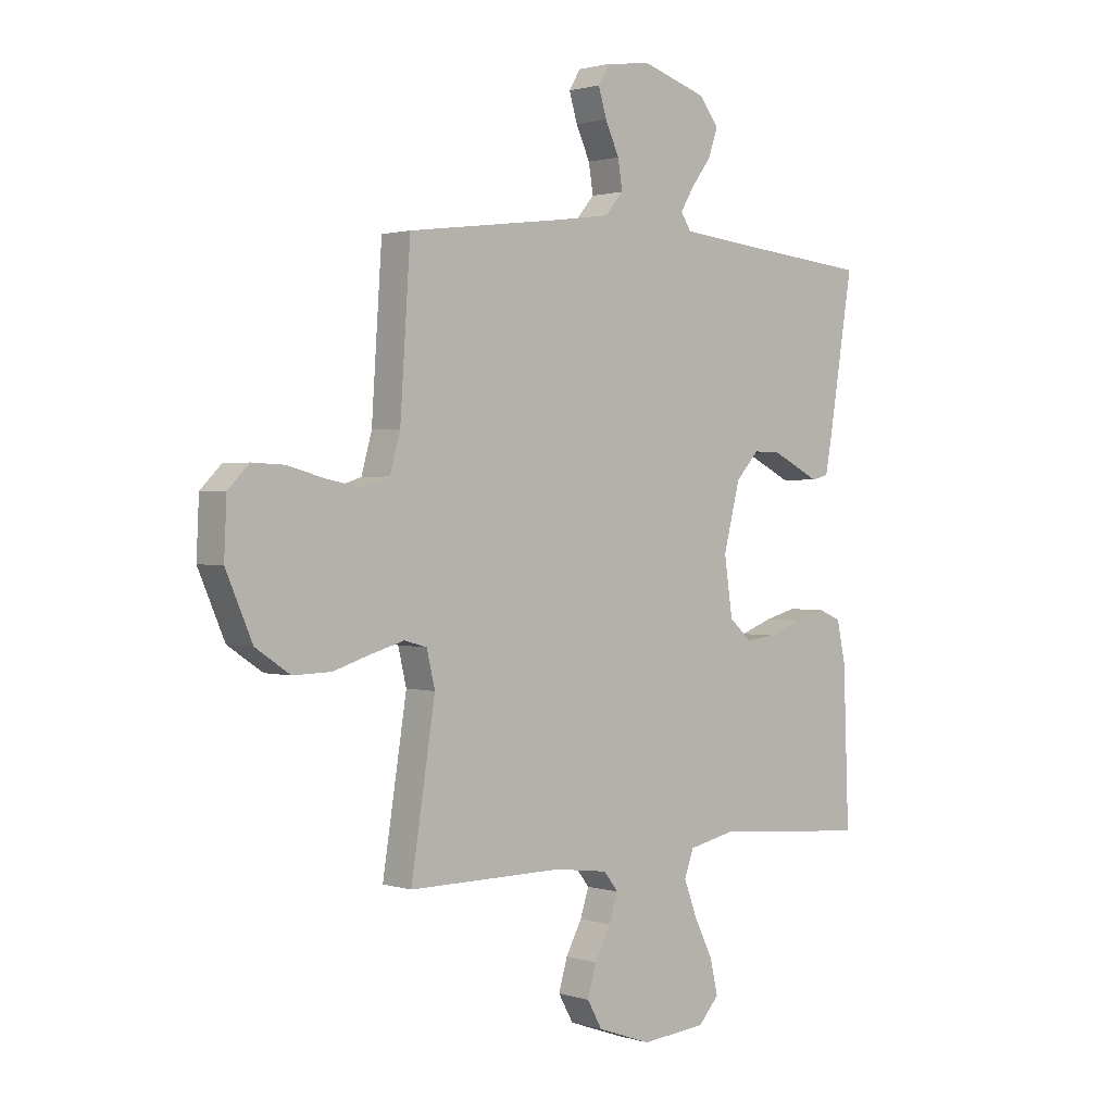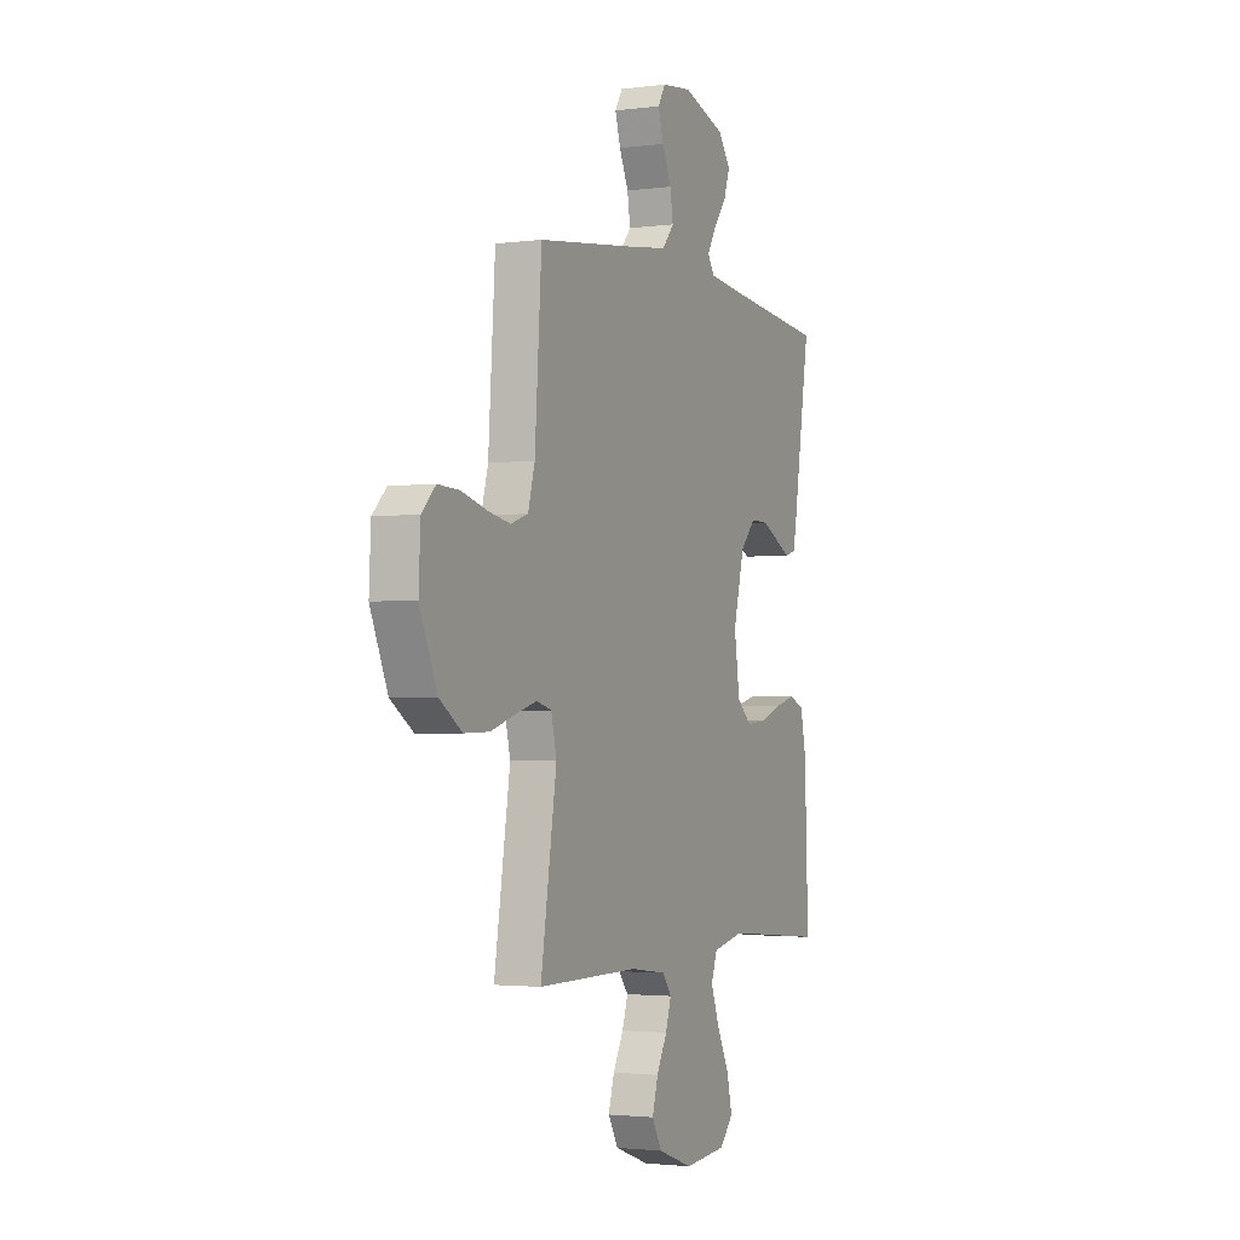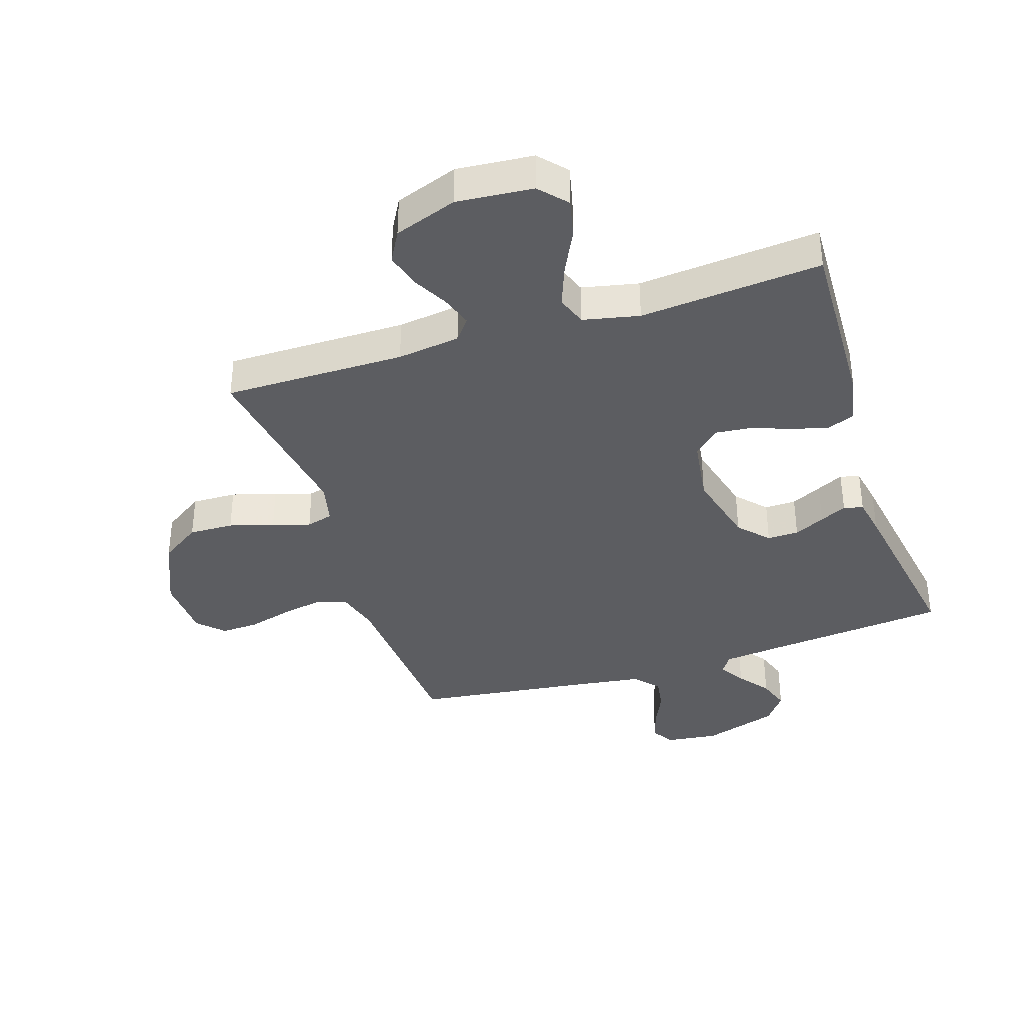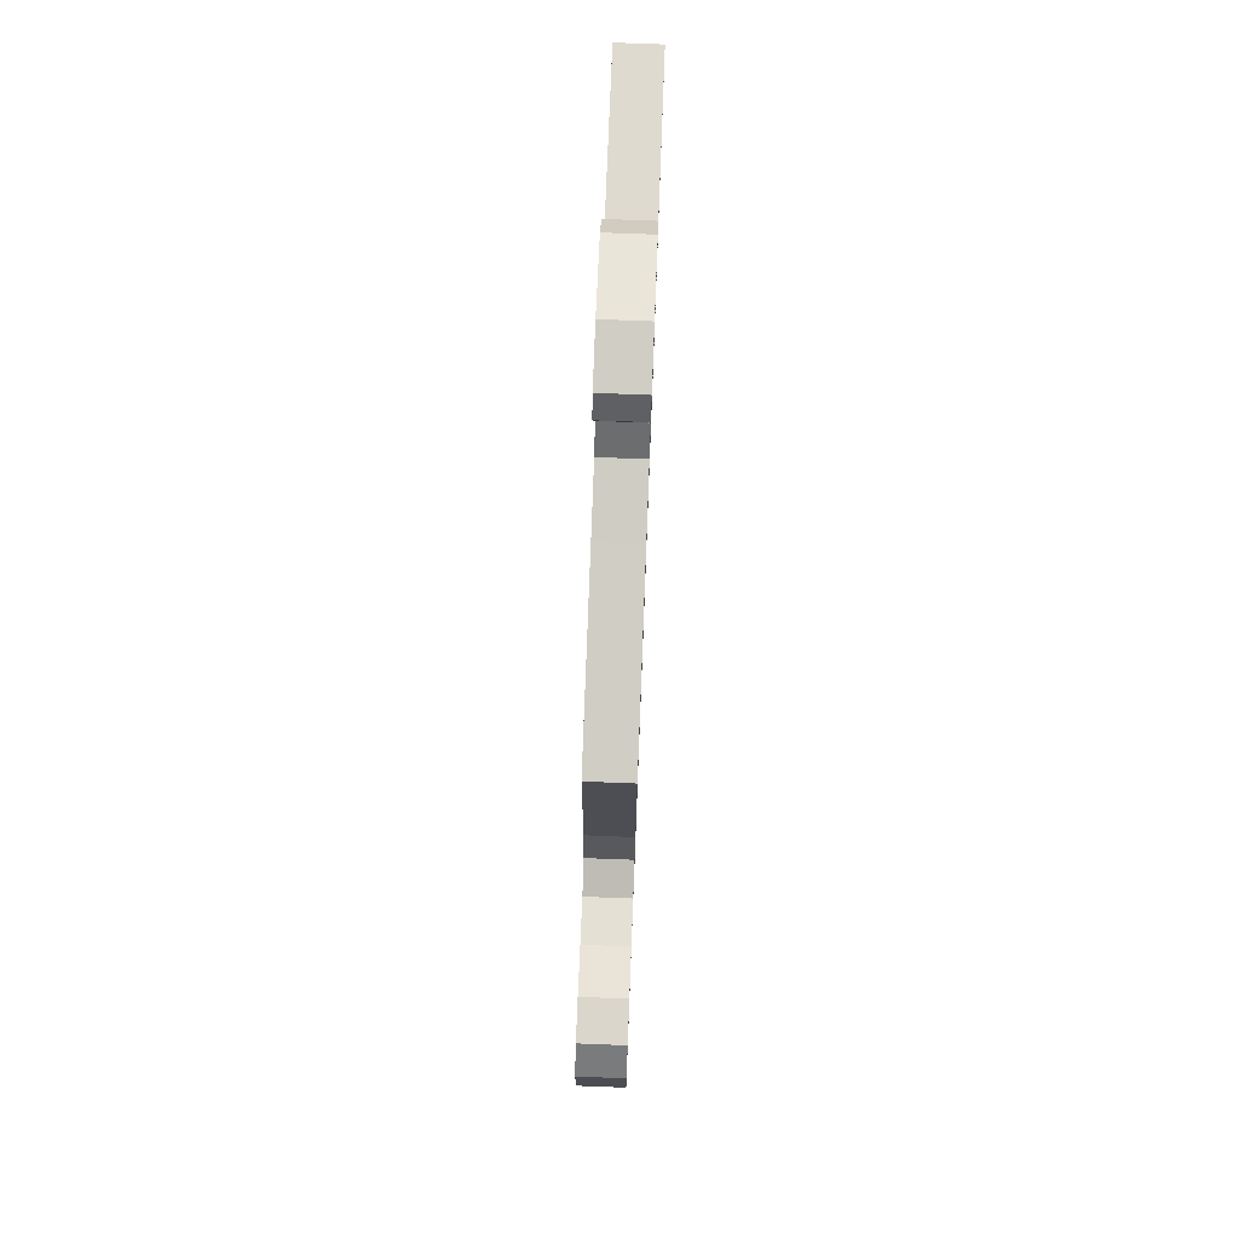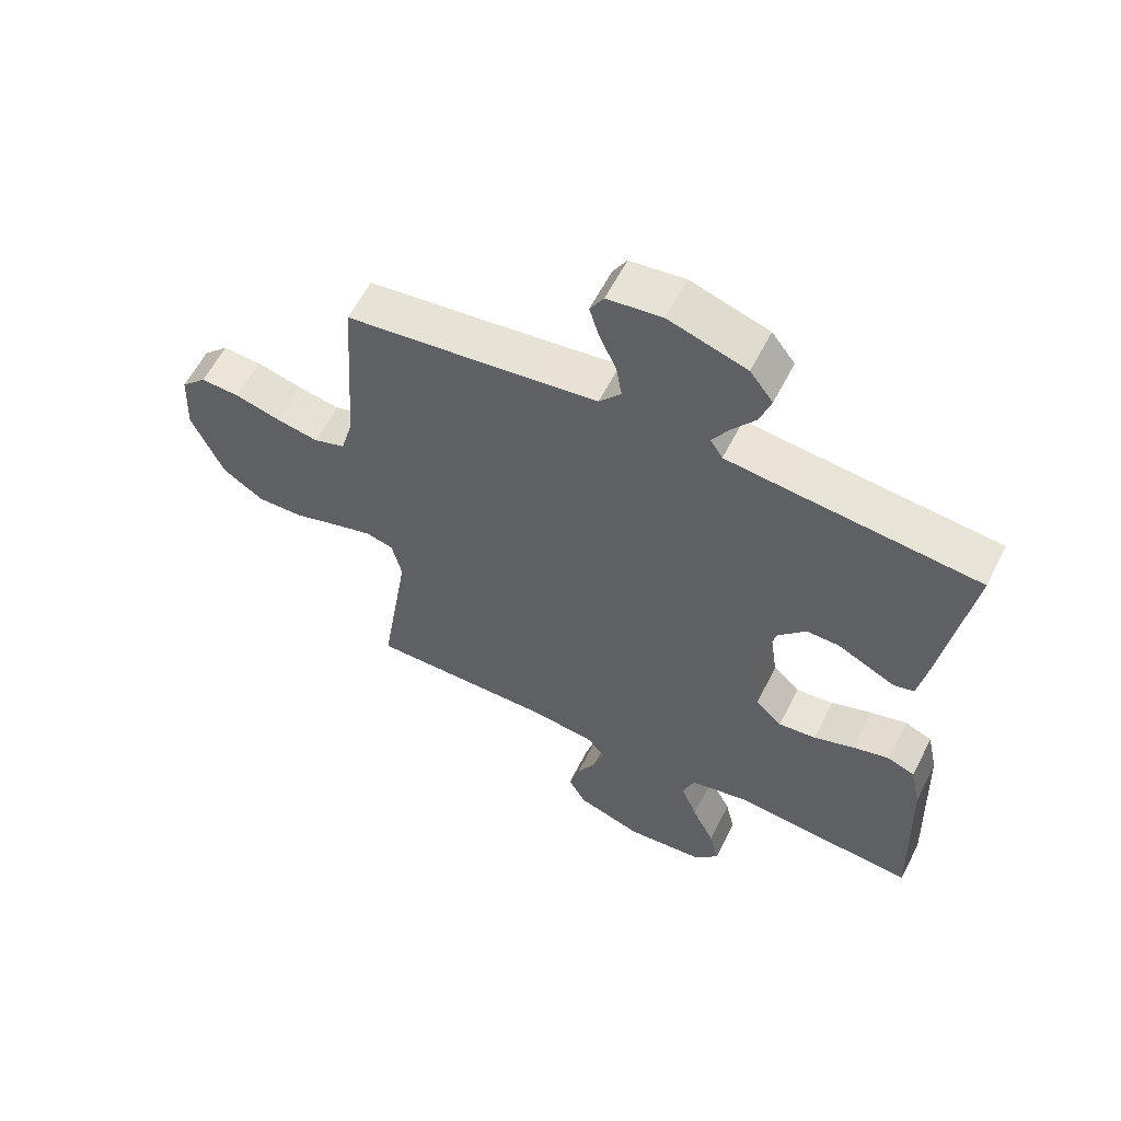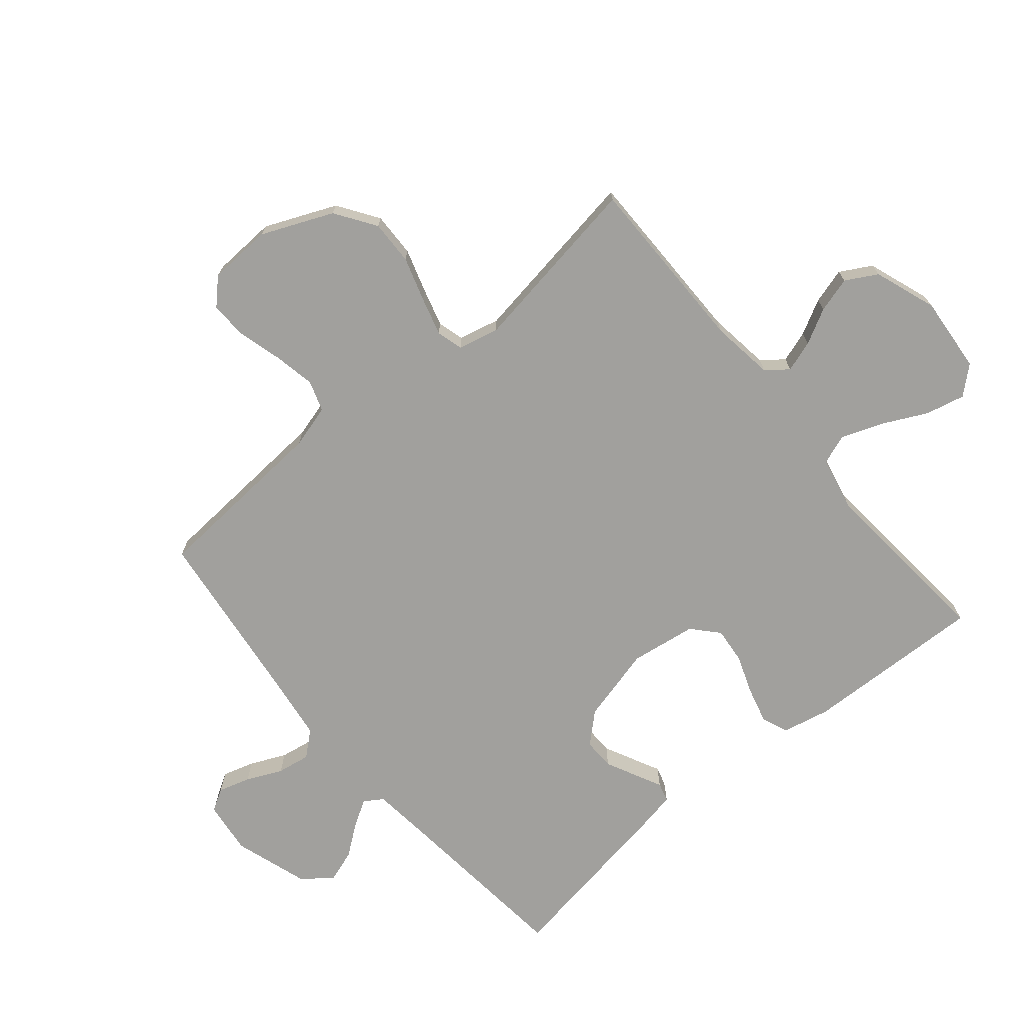
<metadata>
{"format":"obj","ext":"obj","renderer":"f3d","projection":"perspective","resolution":1024,"background":"white","views":[{"elev":1.4,"azim":137.9,"up":"+Z"},{"elev":-2.3,"azim":114.6,"up":"+Z"},{"elev":-37.0,"azim":-162.0,"up":"+Y"},{"elev":76.5,"azim":92.2,"up":"+Z"},{"elev":59.5,"azim":-153.2,"up":"+Z"},{"elev":-71.6,"azim":130.0,"up":"+Y"}]}
</metadata>
<code>
v -0.5 0.07 0.5
v -0.2 0.07 0.53
v -0.099 0.07 0.541
v -0.079 0.07 0.572
v -0.105 0.07 0.615
v -0.144 0.07 0.667
v -0.162 0.07 0.72
v -0.125 0.07 0.769
v 0 0.07 0.809
v 0.088 0.07 0.798
v 0.11 0.07 0.761
v 0.094 0.07 0.708
v 0.067 0.07 0.649
v 0.058 0.07 0.594
v 0.093 0.07 0.553
v 0.2 0.07 0.538
v 0.5 0.07 0.5
v 0.52 0.07 0.2
v 0.54 0.07 0.128
v 0.591 0.07 0.111
v 0.659 0.07 0.124
v 0.732 0.07 0.144
v 0.795 0.07 0.147
v 0.836 0.07 0.106
v 0.841 0.07 0
v 0.79 0.07 -0.118
v 0.723 0.07 -0.163
v 0.649 0.07 -0.161
v 0.576 0.07 -0.138
v 0.513 0.07 -0.12
v 0.469 0.07 -0.132
v 0.453 0.07 -0.2
v 0.5 0.07 -0.5
v 0.2 0.07 -0.499
v 0.096 0.07 -0.513
v 0.068 0.07 -0.549
v 0.085 0.07 -0.601
v 0.116 0.07 -0.659
v 0.133 0.07 -0.718
v 0.104 0.07 -0.77
v 0 0.07 -0.807
v -0.126 0.07 -0.796
v -0.166 0.07 -0.751
v -0.151 0.07 -0.686
v -0.115 0.07 -0.613
v -0.089 0.07 -0.544
v -0.107 0.07 -0.494
v -0.2 0.07 -0.474
v -0.5 0.07 -0.5
v -0.489 0.07 -0.2
v -0.472 0.07 -0.121
v -0.428 0.07 -0.103
v -0.368 0.07 -0.119
v -0.303 0.07 -0.143
v -0.243 0.07 -0.149
v -0.2 0.07 -0.11
v -0.184 0.07 0
v -0.216 0.07 0.126
v -0.261 0.07 0.175
v -0.313 0.07 0.174
v -0.364 0.07 0.149
v -0.408 0.07 0.127
v -0.44 0.07 0.136
v -0.452 0.07 0.2
v -0.5 0 0.5
v -0.2 0 0.53
v -0.099 0 0.541
v -0.079 0 0.572
v -0.105 0 0.615
v -0.144 0 0.667
v -0.162 0 0.72
v -0.125 0 0.769
v 0 0 0.809
v 0.088 0 0.798
v 0.11 0 0.761
v 0.094 0 0.708
v 0.067 0 0.649
v 0.058 0 0.594
v 0.093 0 0.553
v 0.2 0 0.538
v 0.5 0 0.5
v 0.52 0 0.2
v 0.54 0 0.128
v 0.591 0 0.111
v 0.659 0 0.124
v 0.732 0 0.144
v 0.795 0 0.147
v 0.836 0 0.106
v 0.841 0 0
v 0.79 0 -0.118
v 0.723 0 -0.163
v 0.649 0 -0.161
v 0.576 0 -0.138
v 0.513 0 -0.12
v 0.469 0 -0.132
v 0.453 0 -0.2
v 0.5 0 -0.5
v 0.2 0 -0.499
v 0.096 0 -0.513
v 0.068 0 -0.549
v 0.085 0 -0.601
v 0.116 0 -0.659
v 0.133 0 -0.718
v 0.104 0 -0.77
v 0 0 -0.807
v -0.126 0 -0.796
v -0.166 0 -0.751
v -0.151 0 -0.686
v -0.115 0 -0.613
v -0.089 0 -0.544
v -0.107 0 -0.494
v -0.2 0 -0.474
v -0.5 0 -0.5
v -0.489 0 -0.2
v -0.472 0 -0.121
v -0.428 0 -0.103
v -0.368 0 -0.119
v -0.303 0 -0.143
v -0.243 0 -0.149
v -0.2 0 -0.11
v -0.184 0 0
v -0.216 0 0.126
v -0.261 0 0.175
v -0.313 0 0.174
v -0.364 0 0.149
v -0.408 0 0.127
v -0.44 0 0.136
v -0.452 0 0.2
f 61 62 63 64
f 60 61 64 1
f 59 60 1 2
f 58 59 2 3
f 57 58 3 4
f 56 57 4
f 51 52 53 54
f 49 50 51 54
f 48 49 54 55
f 47 48 55 56
f 42 43 44 45
f 42 45 46
f 41 42 46
f 40 41 46
f 37 38 39 40
f 36 37 40 46
f 35 36 46 47
f 32 33 34
f 31 32 34 35
f 26 27 28 29
f 26 29 30
f 25 26 30
f 24 25 30 31
f 21 22 23 24
f 20 21 24 31
f 16 17 18
f 15 16 18 19
f 10 11 12 13
f 10 13 14
f 9 10 14
f 8 9 14
f 5 6 7 8
f 4 5 8 14
f 56 4 14 15
f 19 20 31 35
f 35 47 56
f 15 19 35 56
f 128 127 126 125
f 65 128 125 124
f 66 65 124 123
f 67 66 123 122
f 68 67 122 121
f 68 121 120
f 118 117 116 115
f 118 115 114 113
f 119 118 113 112
f 120 119 112 111
f 109 108 107 106
f 110 109 106
f 110 106 105
f 110 105 104
f 104 103 102 101
f 110 104 101 100
f 111 110 100 99
f 98 97 96
f 99 98 96 95
f 93 92 91 90
f 94 93 90
f 94 90 89
f 95 94 89 88
f 88 87 86 85
f 95 88 85 84
f 82 81 80
f 83 82 80 79
f 77 76 75 74
f 78 77 74
f 78 74 73
f 78 73 72
f 72 71 70 69
f 78 72 69 68
f 79 78 68 120
f 99 95 84 83
f 120 111 99
f 120 99 83 79
f 1 65 66 2
f 2 66 67 3
f 3 67 68 4
f 4 68 69 5
f 5 69 70 6
f 6 70 71 7
f 7 71 72 8
f 8 72 73 9
f 9 73 74 10
f 10 74 75 11
f 11 75 76 12
f 12 76 77 13
f 13 77 78 14
f 14 78 79 15
f 15 79 80 16
f 16 80 81 17
f 17 81 82 18
f 18 82 83 19
f 19 83 84 20
f 20 84 85 21
f 21 85 86 22
f 22 86 87 23
f 23 87 88 24
f 24 88 89 25
f 25 89 90 26
f 26 90 91 27
f 27 91 92 28
f 28 92 93 29
f 29 93 94 30
f 30 94 95 31
f 31 95 96 32
f 32 96 97 33
f 33 97 98 34
f 34 98 99 35
f 35 99 100 36
f 36 100 101 37
f 37 101 102 38
f 38 102 103 39
f 39 103 104 40
f 40 104 105 41
f 41 105 106 42
f 42 106 107 43
f 43 107 108 44
f 44 108 109 45
f 45 109 110 46
f 46 110 111 47
f 47 111 112 48
f 48 112 113 49
f 49 113 114 50
f 50 114 115 51
f 51 115 116 52
f 52 116 117 53
f 53 117 118 54
f 54 118 119 55
f 55 119 120 56
f 56 120 121 57
f 57 121 122 58
f 58 122 123 59
f 59 123 124 60
f 60 124 125 61
f 61 125 126 62
f 62 126 127 63
f 63 127 128 64
f 64 128 65 1

</code>
